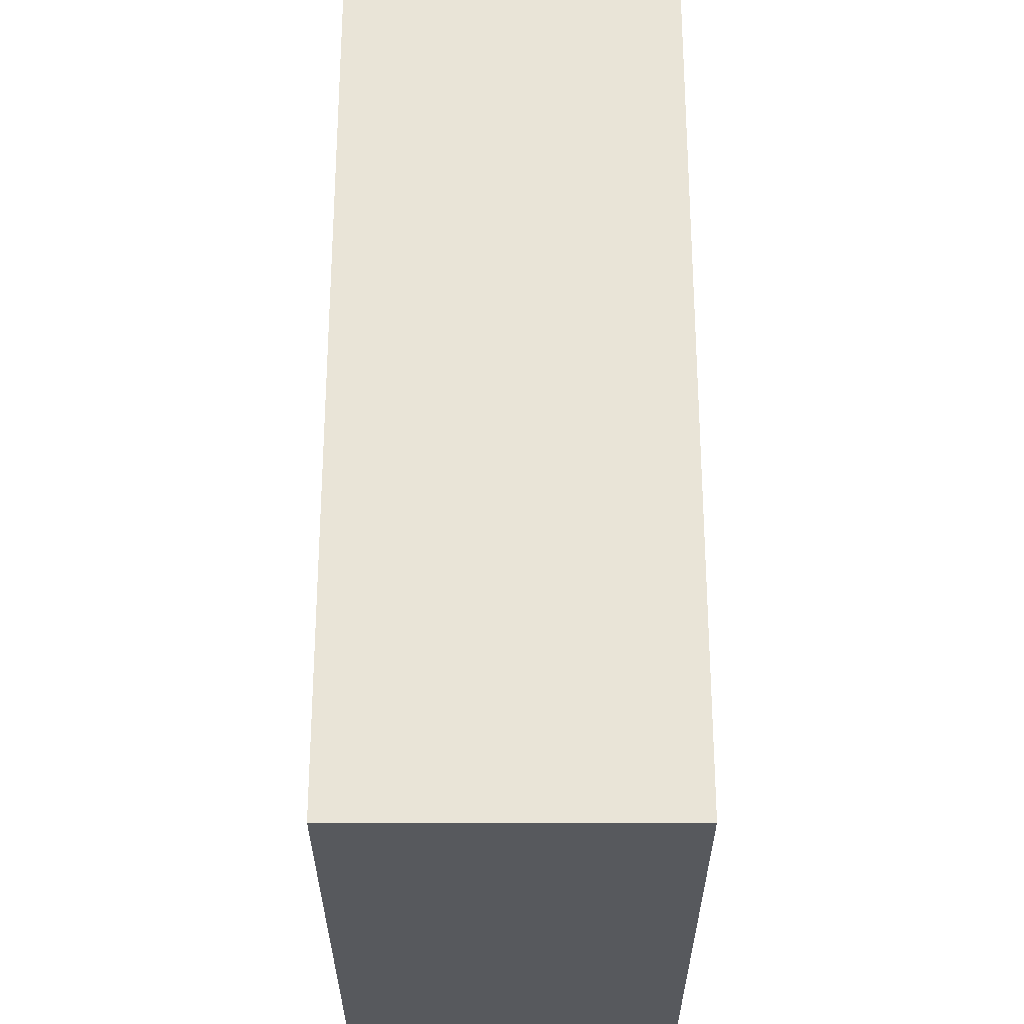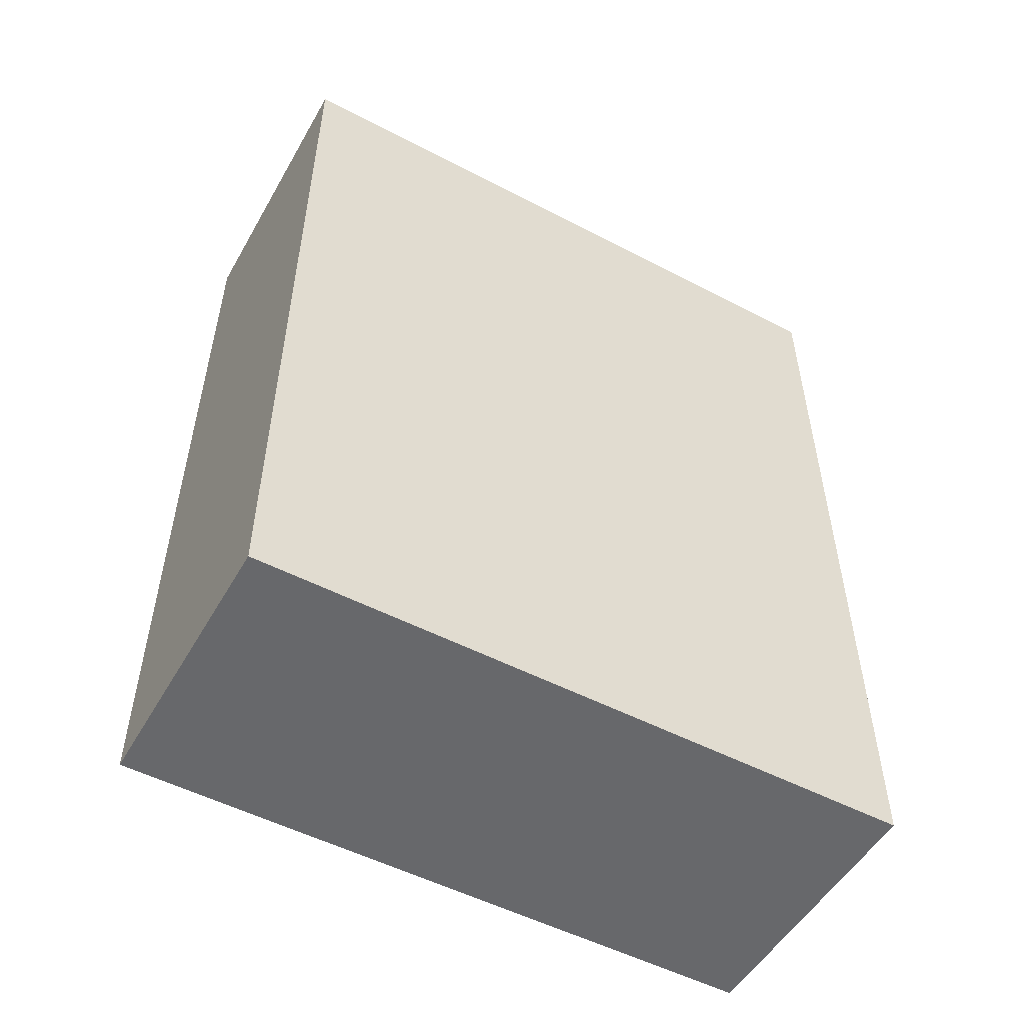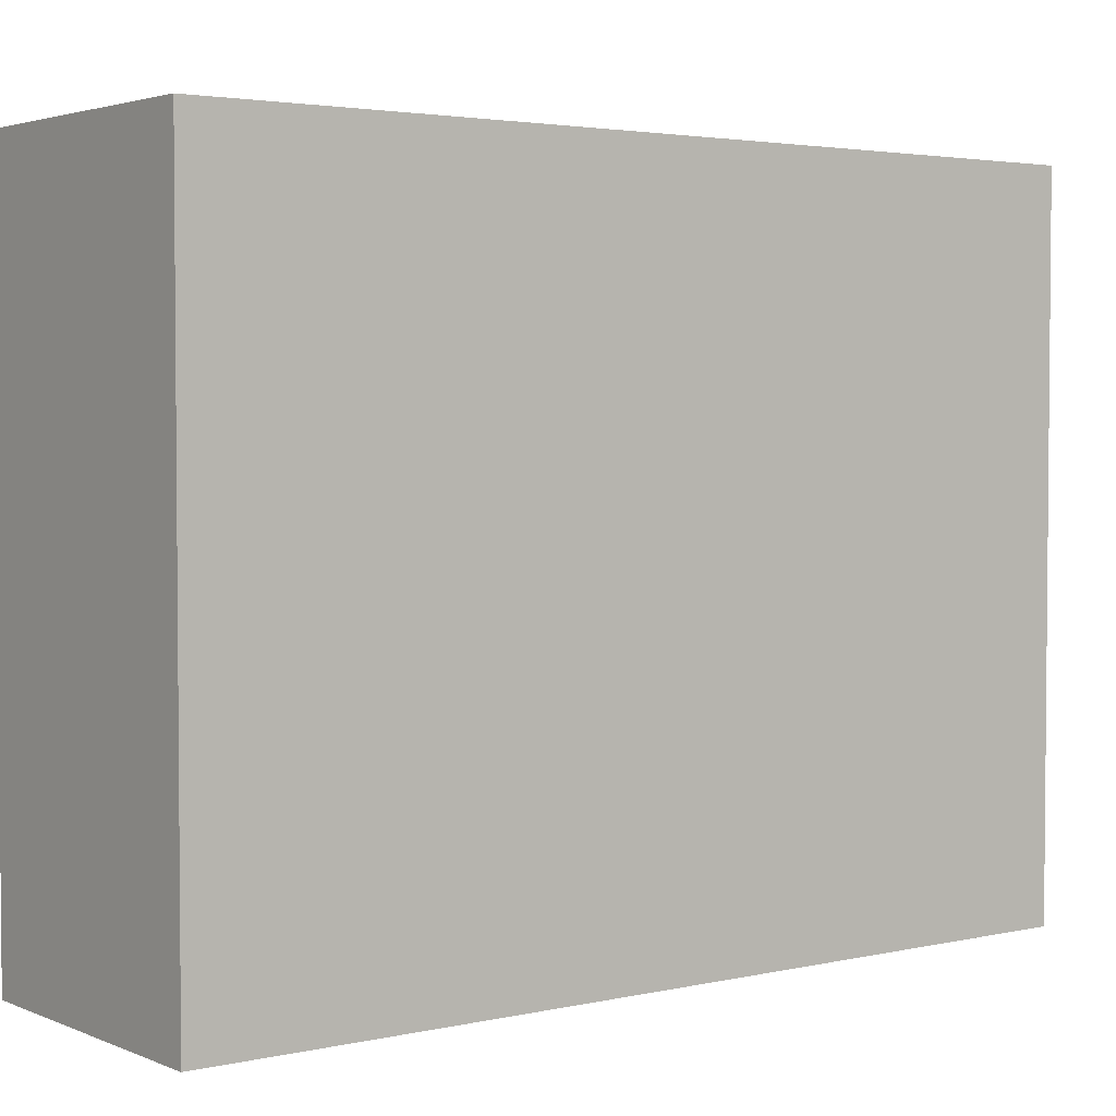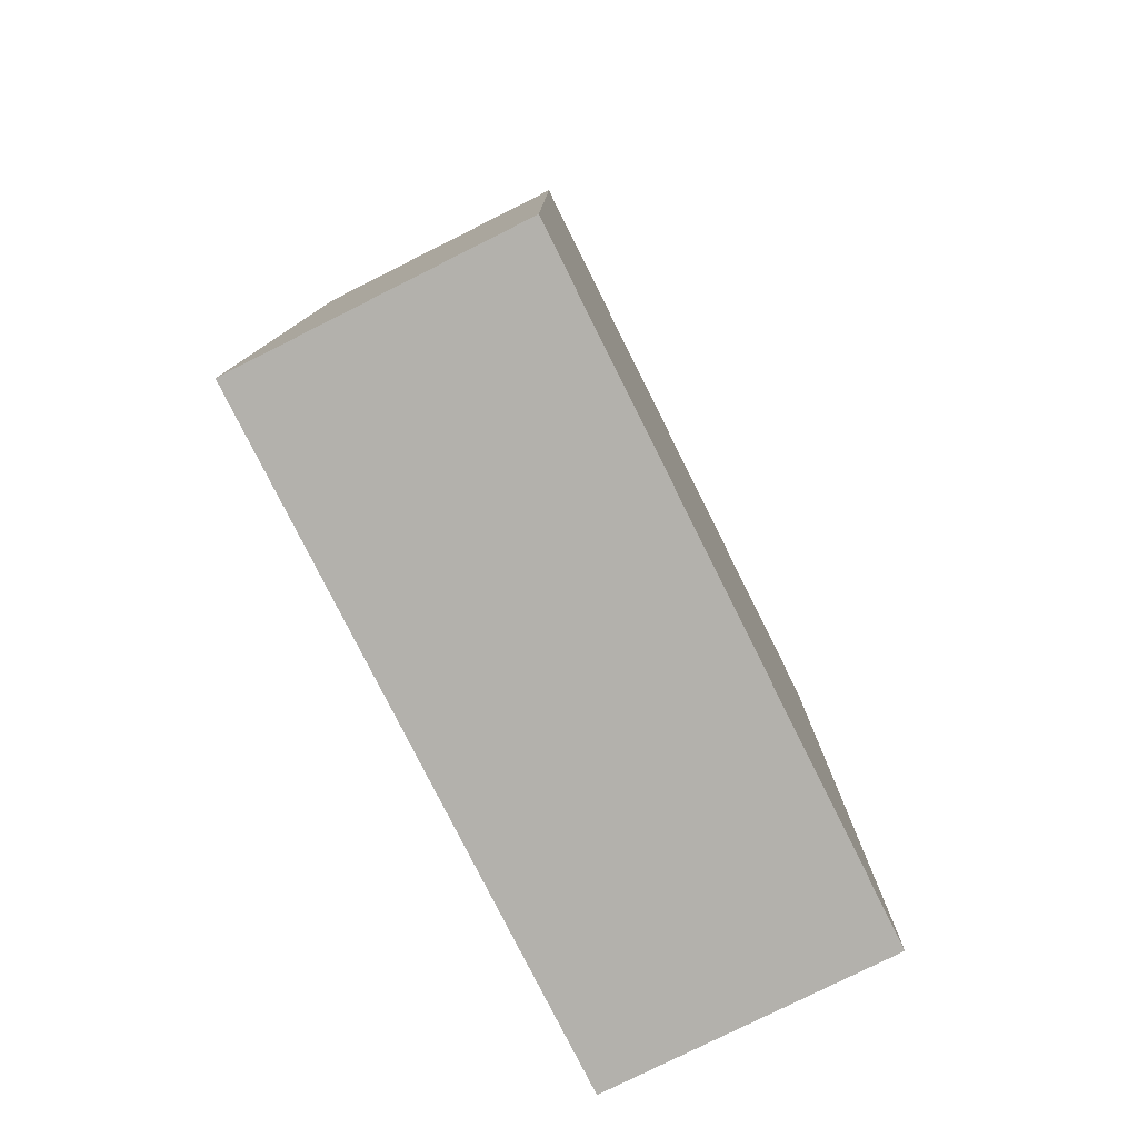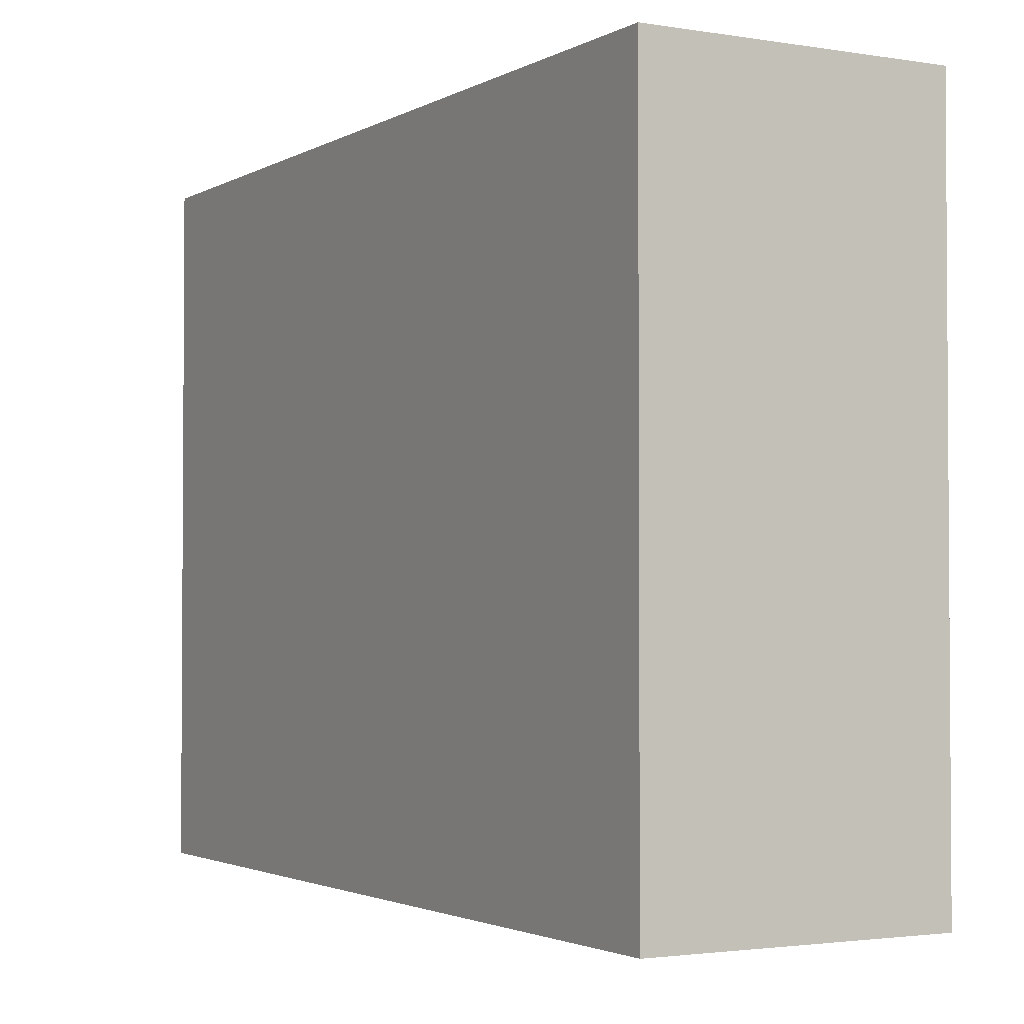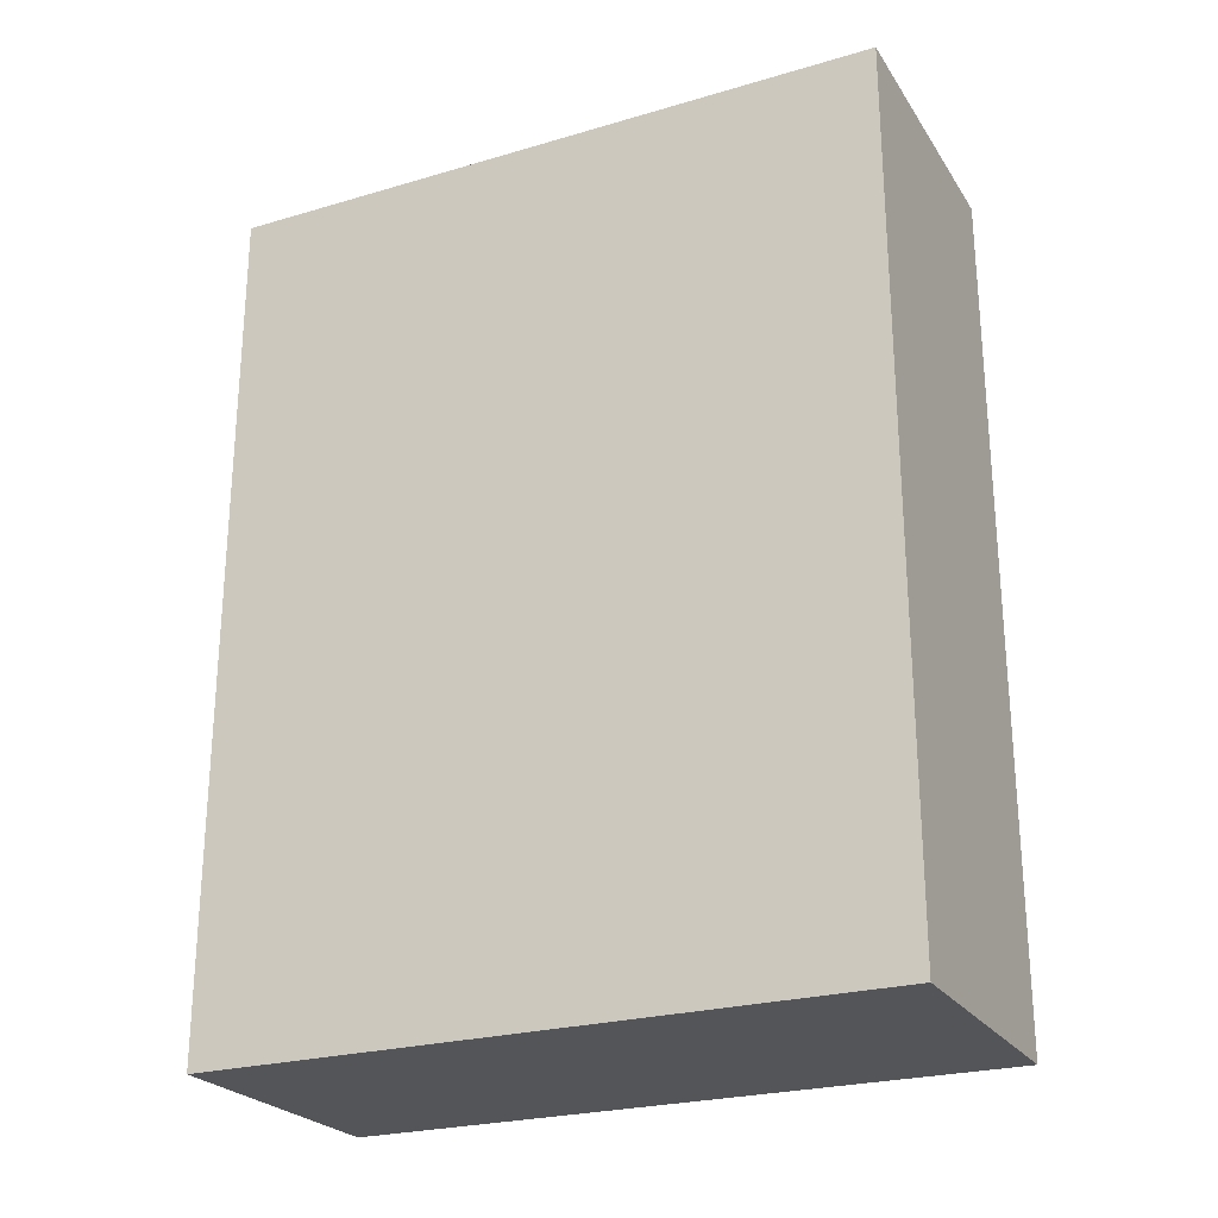
<metadata>
{"format":"obj","ext":"obj","renderer":"f3d","projection":"perspective","resolution":1024,"background":"white","views":[{"elev":60.8,"azim":180.0,"up":"+Y"},{"elev":-52.3,"azim":-119.3,"up":"+Z"},{"elev":3.1,"azim":-127.1,"up":"+Y"},{"elev":-79.0,"azim":-153.4,"up":"+Z"},{"elev":-2.3,"azim":150.4,"up":"+Y"},{"elev":-24.7,"azim":-64.4,"up":"+Z"}]}
</metadata>
<code>
v 0.1636 0.3868 0.5
v -0.1636 0.3868 0.5
v -0.1636 -0.3868 0.5
v 0.1636 -0.3868 0.5
v 0.1636 -0.3868 -0.5
v 0.1636 -0.3868 0.5
v -0.1636 -0.3868 0.5
v -0.1636 -0.3868 -0.5
v -0.1636 -0.3868 -0.5
v -0.1636 -0.3868 0.5
v -0.1636 0.3868 0.5
v -0.1636 0.3868 -0.5
v -0.1636 0.3868 -0.5
v 0.1636 0.3868 -0.5
v 0.1636 -0.3868 -0.5
v -0.1636 -0.3868 -0.5
v 0.1636 0.3868 -0.5
v 0.1636 0.3868 0.5
v 0.1636 -0.3868 0.5
v 0.1636 -0.3868 -0.5
v -0.1636 0.3868 -0.5
v -0.1636 0.3868 0.5
v 0.1636 0.3868 0.5
v 0.1636 0.3868 -0.5
f 1 2 3
f 1 3 4
f 5 6 7
f 5 7 8
f 9 10 11
f 9 11 12
f 13 14 15
f 13 15 16
f 17 18 19
f 17 19 20
f 21 22 23
f 21 23 24

</code>
